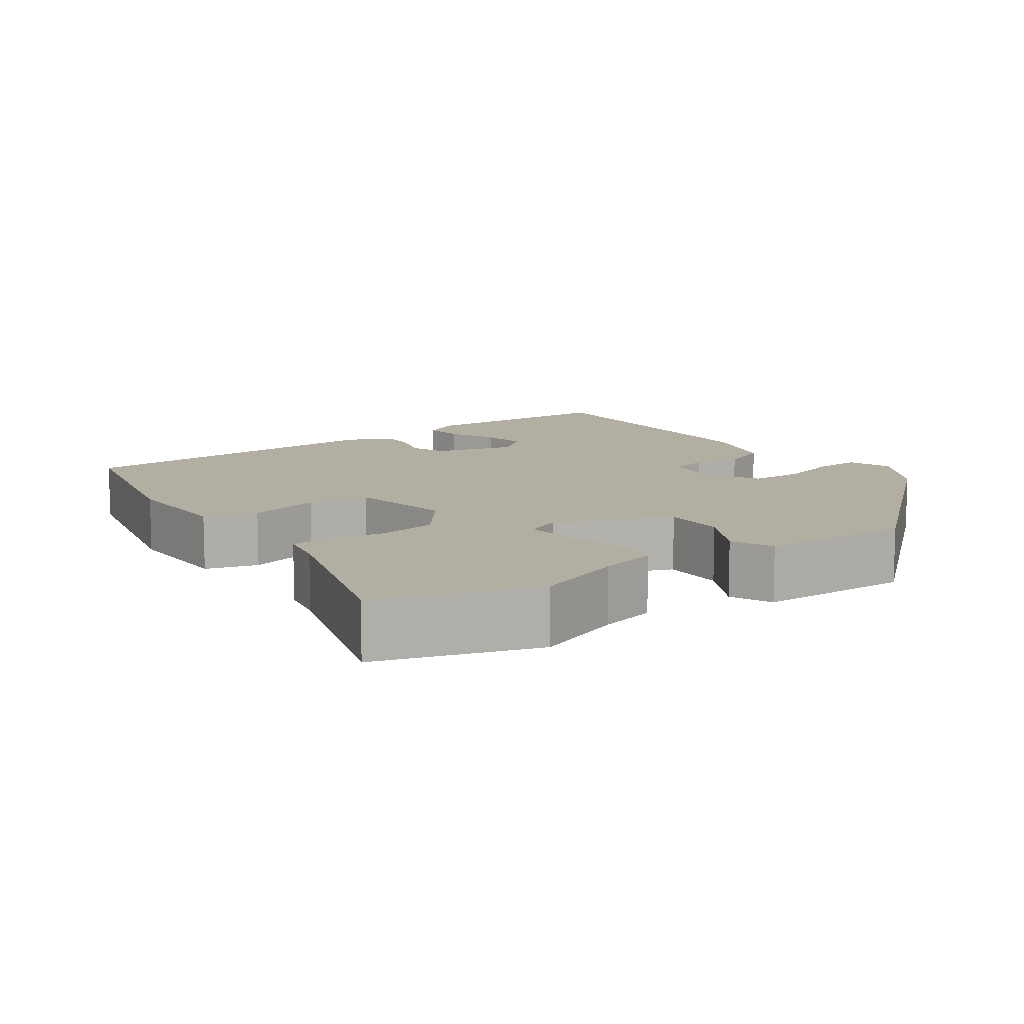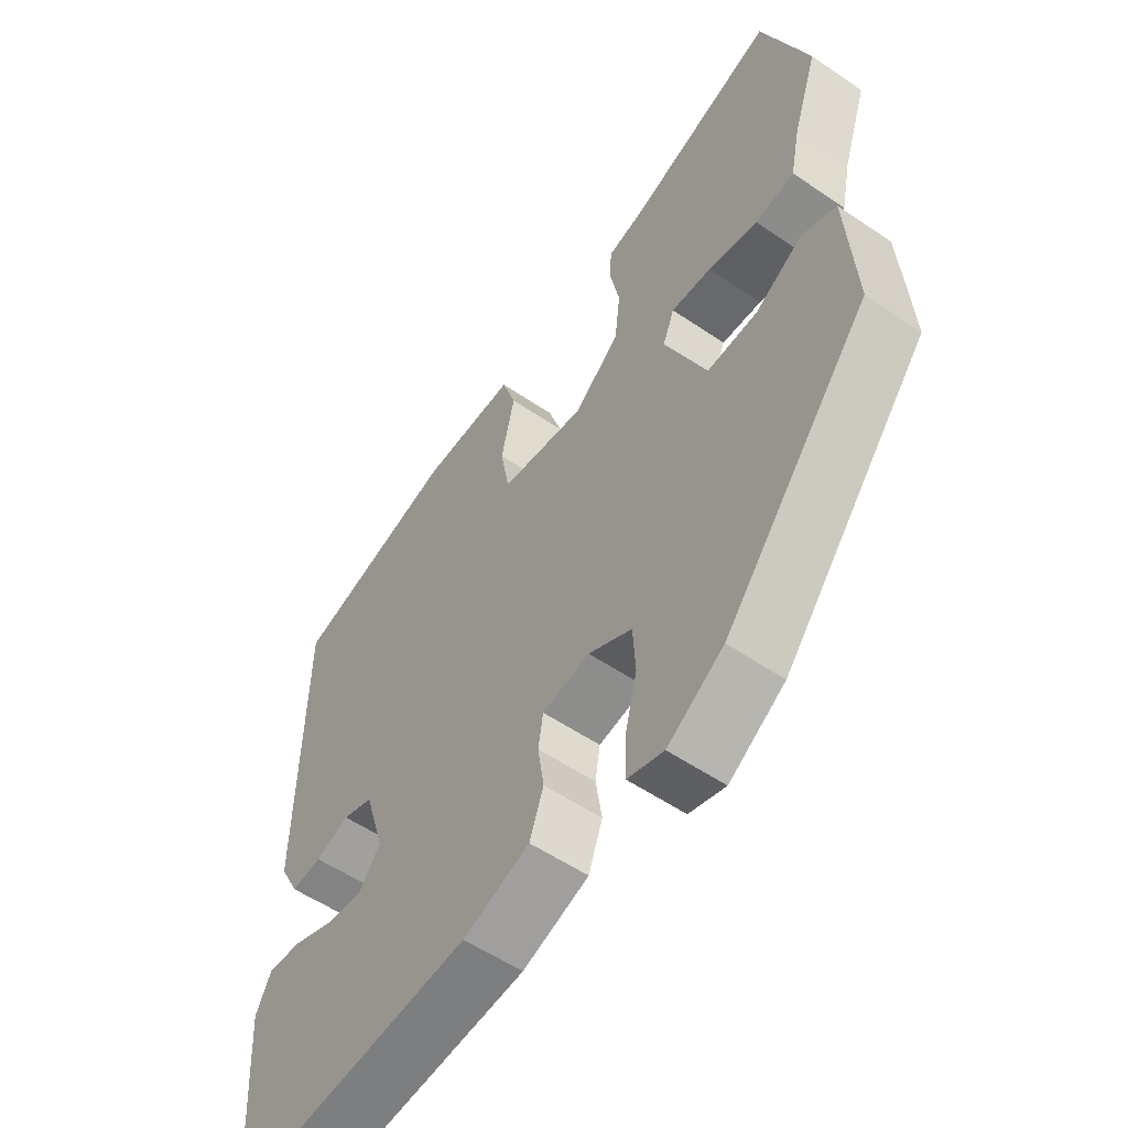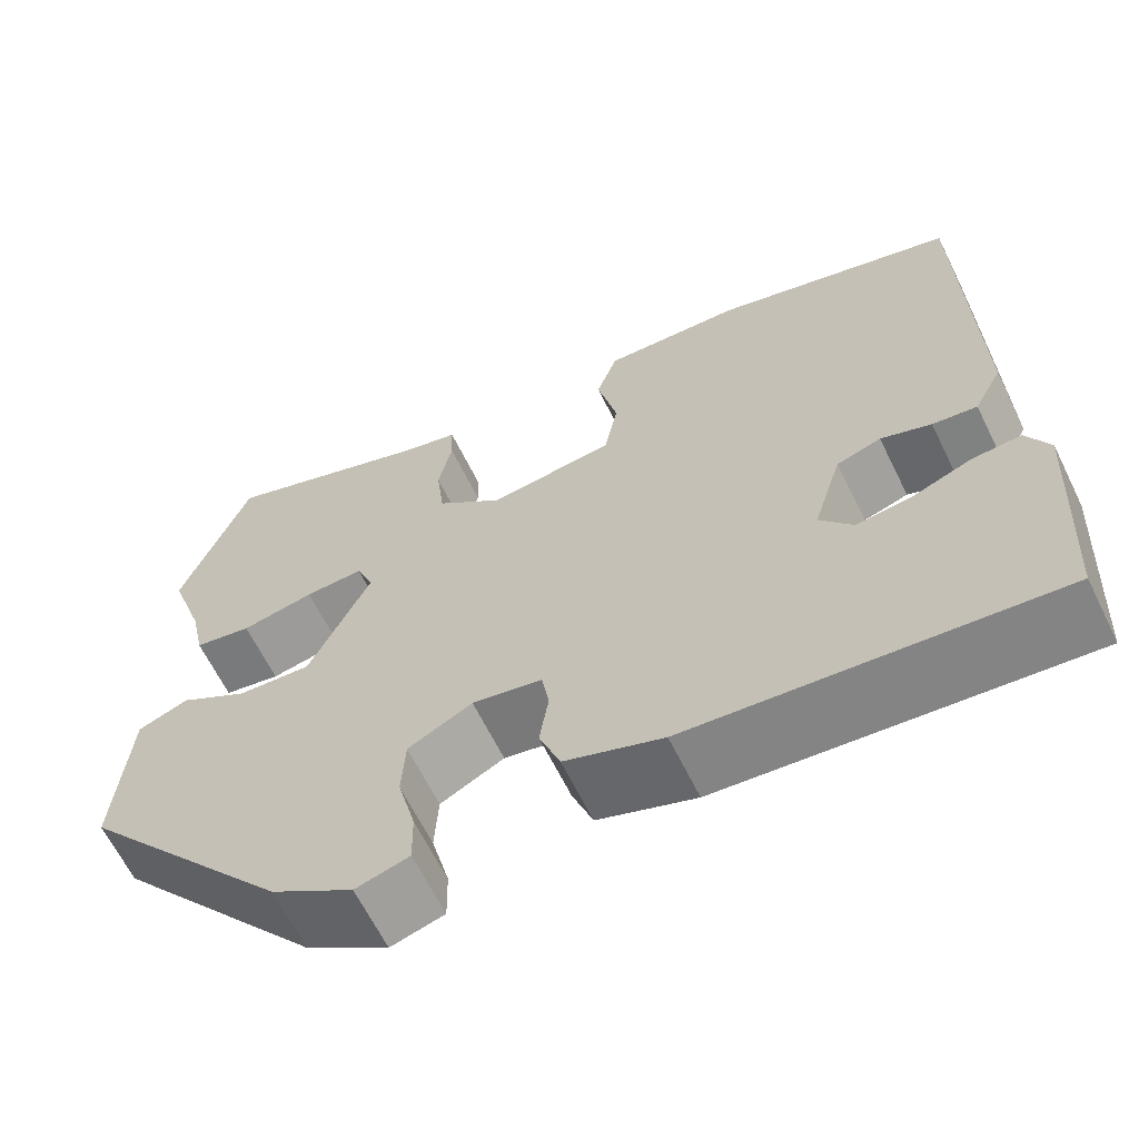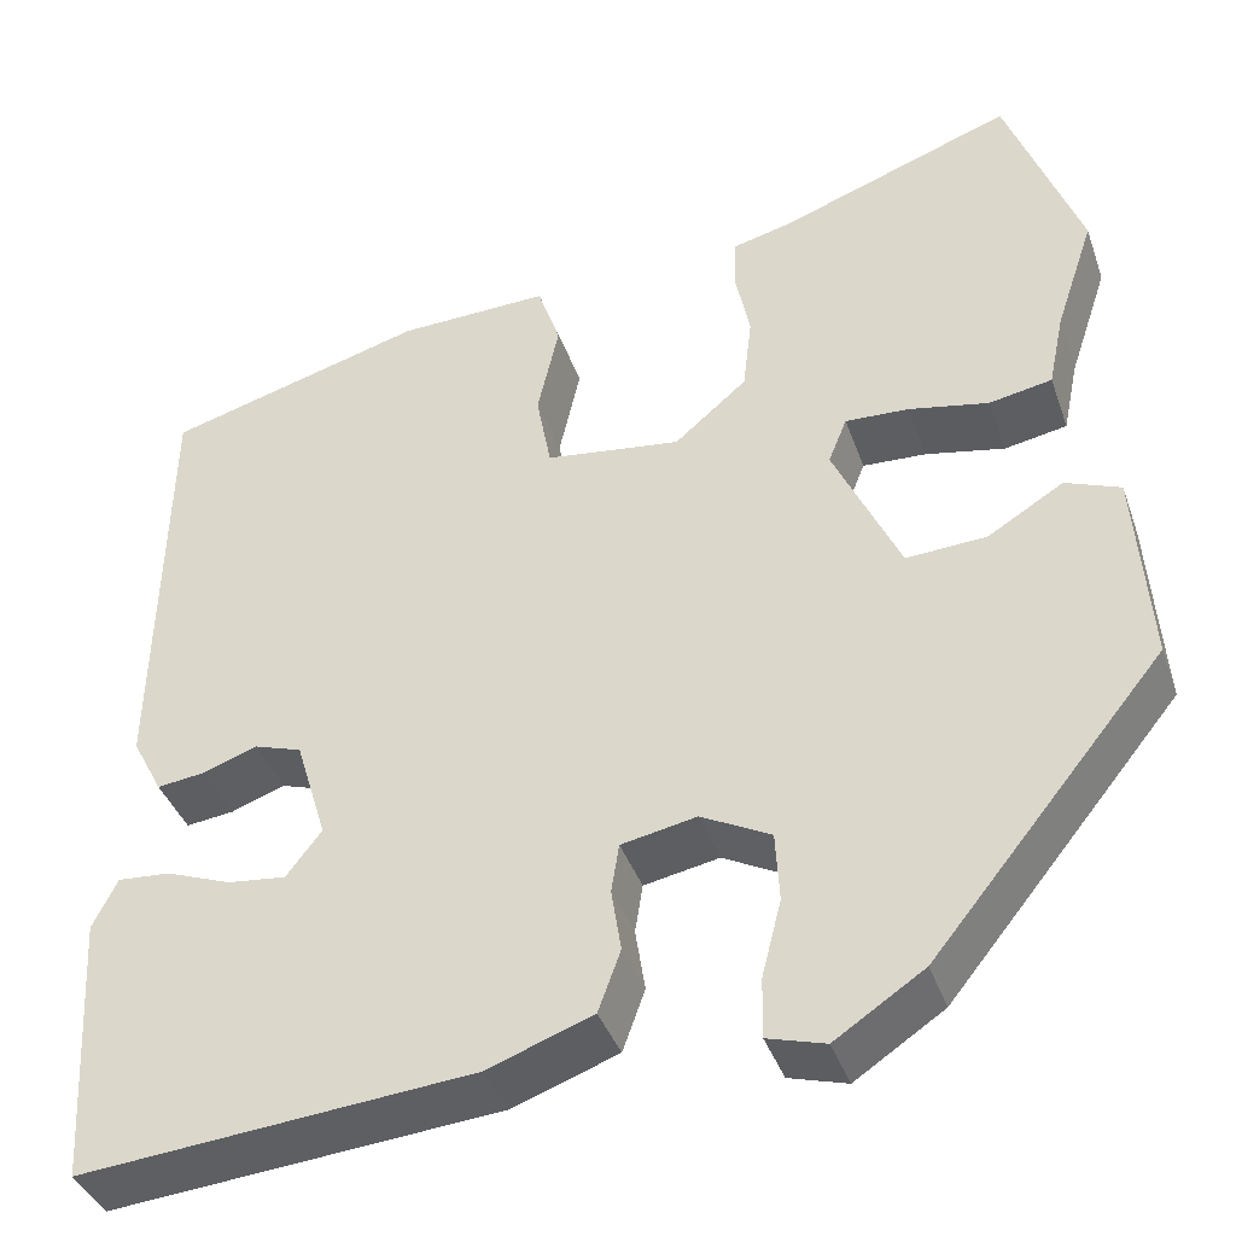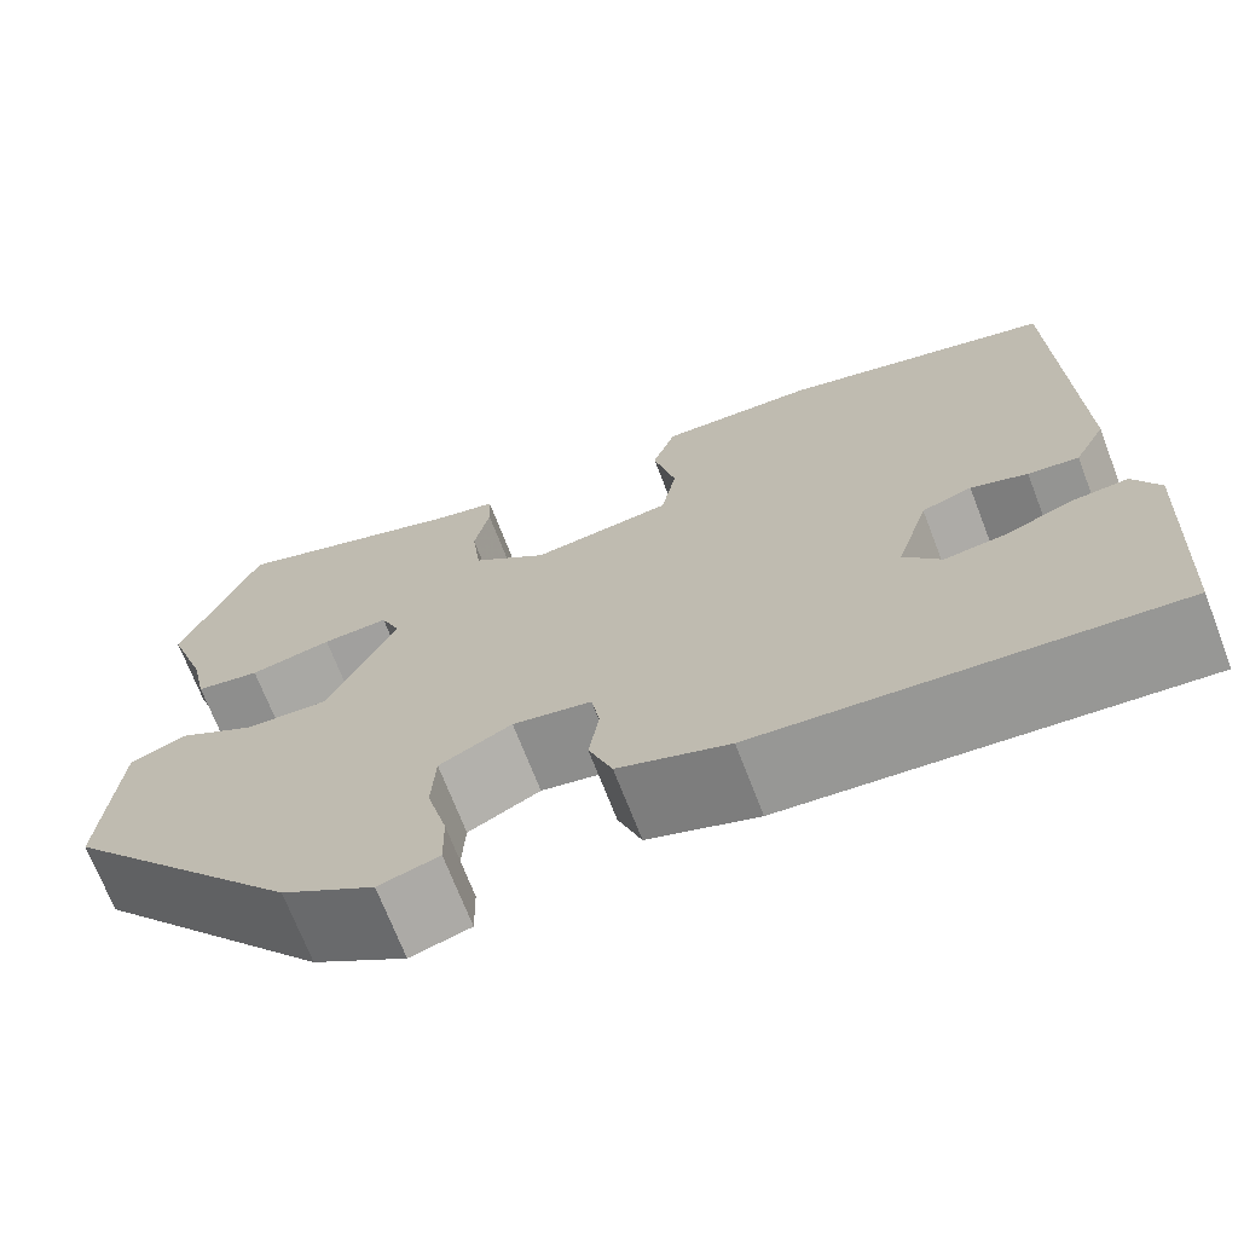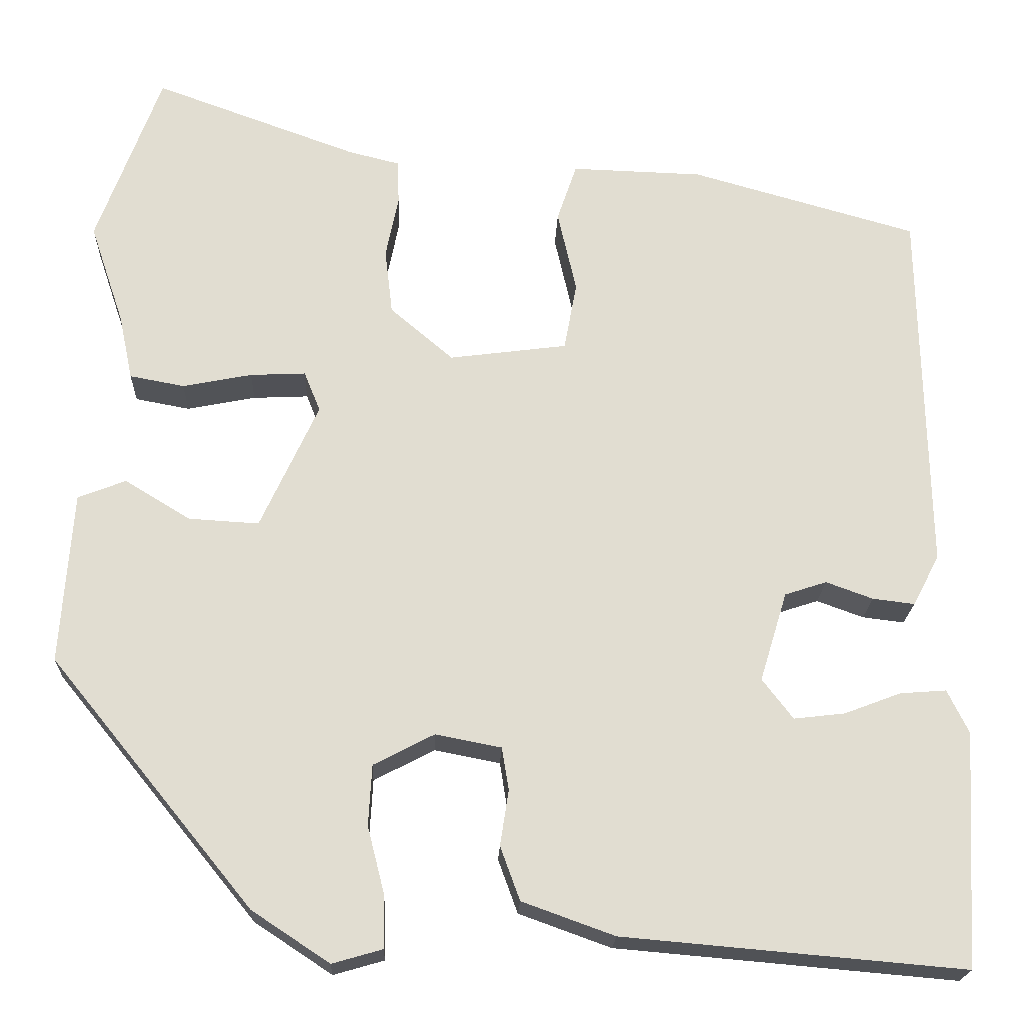
<metadata>
{"format":"obj","ext":"obj","renderer":"f3d","projection":"perspective","resolution":1024,"background":"white","views":[{"elev":10.8,"azim":52.0,"up":"+Y"},{"elev":-55.0,"azim":54.2,"up":"+Z"},{"elev":-64.3,"azim":-153.8,"up":"+Z"},{"elev":-39.5,"azim":18.5,"up":"+Z"},{"elev":-70.6,"azim":-158.9,"up":"+Z"},{"elev":-20.7,"azim":177.9,"up":"+Z"}]}
</metadata>
<code>
v 0.459 0.07 0.611
v 0.534 0.07 0.407
v 0.494 0.07 0.288
v 0.478 0.07 0.212
v 0.414 0.07 0.2
v 0.333 0.07 0.216
v 0.268 0.07 0.219
v 0.249 0.07 0.172
v 0.317 0.07 0.024
v 0.399 0.07 0.029
v 0.476 0.07 0.076
v 0.532 0.07 0.054
v 0.546 0.07 -0.147
v 0.309 0.07 -0.437
v 0.218 0.07 -0.497
v 0.159 0.07 -0.48
v 0.16 0.07 -0.419
v 0.18 0.07 -0.34
v 0.176 0.07 -0.269
v 0.105 0.07 -0.232
v 0.028 0.07 -0.247
v 0.02 0.07 -0.297
v 0.03 0.07 -0.362
v 0.007 0.07 -0.425
v -0.101 0.07 -0.464
v -0.5 0.07 -0.499
v -0.516 0.07 -0.224
v -0.491 0.07 -0.173
v -0.437 0.07 -0.177
v -0.371 0.07 -0.202
v -0.311 0.07 -0.209
v -0.275 0.07 -0.162
v -0.307 0.07 -0.057
v -0.356 0.07 -0.041
v -0.411 0.07 -0.061
v -0.46 0.07 -0.067
v -0.491 0.07 -0.008
v -0.483 0.07 0.426
v -0.218 0.07 0.501
v -0.064 0.07 0.506
v -0.041 0.07 0.438
v -0.063 0.07 0.341
v -0.048 0.07 0.261
v 0.09 0.07 0.243
v 0.164 0.07 0.306
v 0.173 0.07 0.383
v 0.158 0.07 0.457
v 0.16 0.07 0.509
v 0.22 0.07 0.524
v 0.459 0 0.611
v 0.534 0 0.407
v 0.494 0 0.288
v 0.478 0 0.212
v 0.414 0 0.2
v 0.333 0 0.216
v 0.268 0 0.219
v 0.249 0 0.172
v 0.317 0 0.024
v 0.399 0 0.029
v 0.476 0 0.076
v 0.532 0 0.054
v 0.546 0 -0.147
v 0.309 0 -0.437
v 0.218 0 -0.497
v 0.159 0 -0.48
v 0.16 0 -0.419
v 0.18 0 -0.34
v 0.176 0 -0.269
v 0.105 0 -0.232
v 0.028 0 -0.247
v 0.02 0 -0.297
v 0.03 0 -0.362
v 0.007 0 -0.425
v -0.101 0 -0.464
v -0.5 0 -0.499
v -0.516 0 -0.224
v -0.491 0 -0.173
v -0.437 0 -0.177
v -0.371 0 -0.202
v -0.311 0 -0.209
v -0.275 0 -0.162
v -0.307 0 -0.057
v -0.356 0 -0.041
v -0.411 0 -0.061
v -0.46 0 -0.067
v -0.491 0 -0.008
v -0.483 0 0.426
v -0.218 0 0.501
v -0.064 0 0.506
v -0.041 0 0.438
v -0.063 0 0.341
v -0.048 0 0.261
v 0.09 0 0.243
v 0.164 0 0.306
v 0.173 0 0.383
v 0.158 0 0.457
v 0.16 0 0.509
v 0.22 0 0.524
f 46 47 48 49
f 45 46 49 1
f 39 40 41 42
f 39 42 43
f 38 39 43
f 37 38 43
f 34 35 36 37
f 34 37 43 44
f 27 28 29 30
f 27 30 31
f 26 27 31
f 25 26 31 32
f 22 23 24 25
f 21 22 25 32
f 15 16 17 18
f 15 18 19
f 14 15 19
f 13 14 19
f 10 11 12 13
f 9 10 13 19
f 8 9 19 20
f 3 4 5 6
f 3 6 7
f 45 1 2 3
f 44 45 3 7
f 33 34 44 7
f 8 20 21 32
f 7 8 32 33
f 98 97 96 95
f 50 98 95 94
f 91 90 89 88
f 92 91 88
f 92 88 87
f 92 87 86
f 86 85 84 83
f 93 92 86 83
f 79 78 77 76
f 80 79 76
f 80 76 75
f 81 80 75 74
f 74 73 72 71
f 81 74 71 70
f 67 66 65 64
f 68 67 64
f 68 64 63
f 68 63 62
f 62 61 60 59
f 68 62 59 58
f 69 68 58 57
f 55 54 53 52
f 56 55 52
f 52 51 50 94
f 56 52 94 93
f 56 93 83 82
f 81 70 69 57
f 82 81 57 56
f 1 50 51 2
f 2 51 52 3
f 3 52 53 4
f 4 53 54 5
f 5 54 55 6
f 6 55 56 7
f 7 56 57 8
f 8 57 58 9
f 9 58 59 10
f 10 59 60 11
f 11 60 61 12
f 12 61 62 13
f 13 62 63 14
f 14 63 64 15
f 15 64 65 16
f 16 65 66 17
f 17 66 67 18
f 18 67 68 19
f 19 68 69 20
f 20 69 70 21
f 21 70 71 22
f 22 71 72 23
f 23 72 73 24
f 24 73 74 25
f 25 74 75 26
f 26 75 76 27
f 27 76 77 28
f 28 77 78 29
f 29 78 79 30
f 30 79 80 31
f 31 80 81 32
f 32 81 82 33
f 33 82 83 34
f 34 83 84 35
f 35 84 85 36
f 36 85 86 37
f 37 86 87 38
f 38 87 88 39
f 39 88 89 40
f 40 89 90 41
f 41 90 91 42
f 42 91 92 43
f 43 92 93 44
f 44 93 94 45
f 45 94 95 46
f 46 95 96 47
f 47 96 97 48
f 48 97 98 49
f 49 98 50 1

</code>
